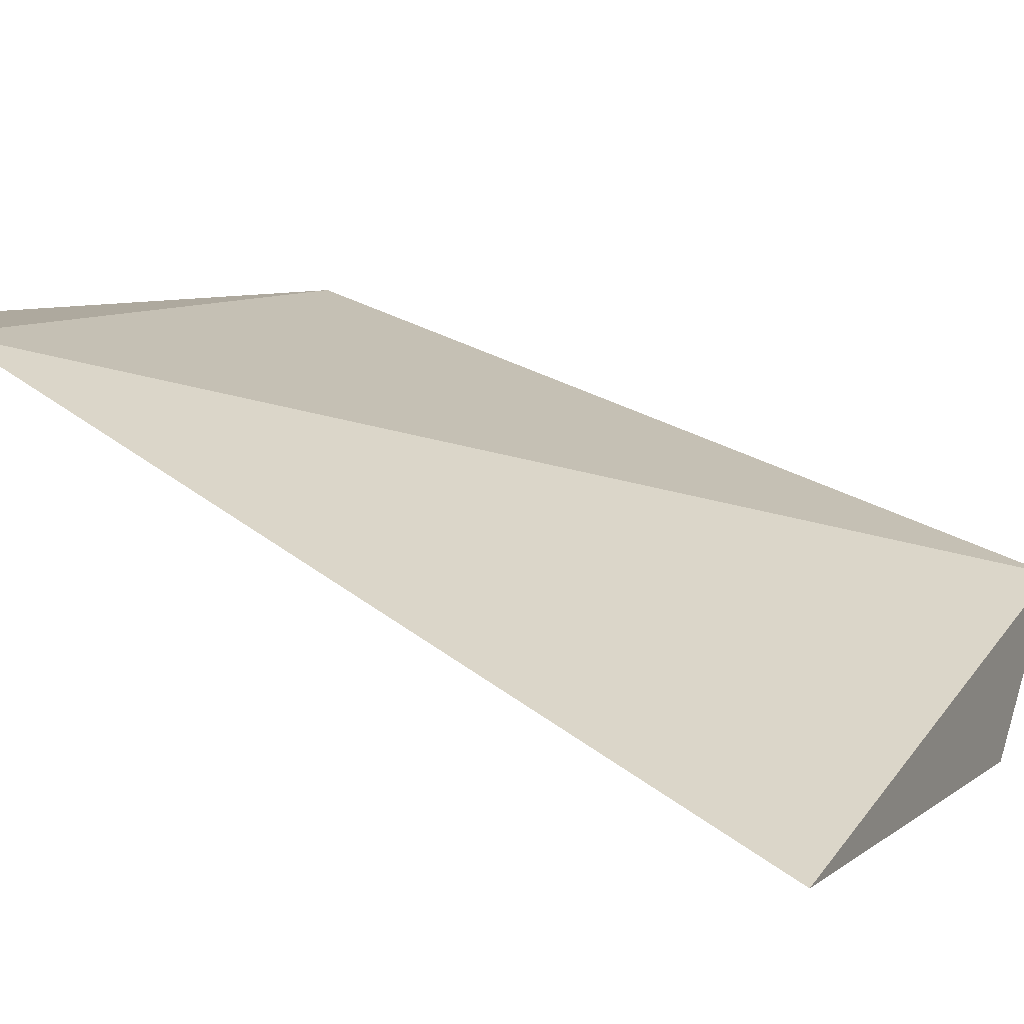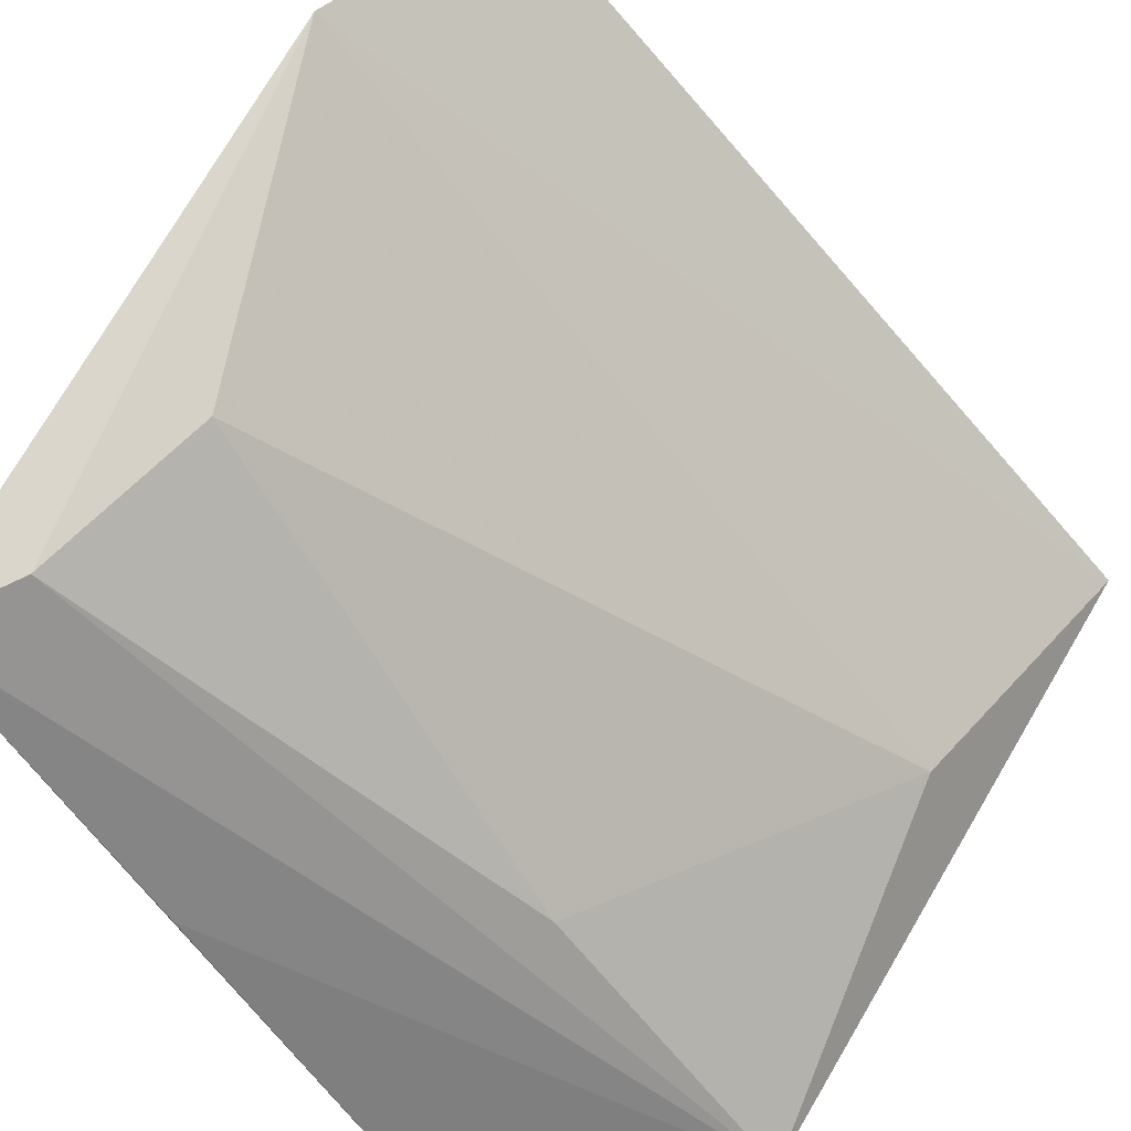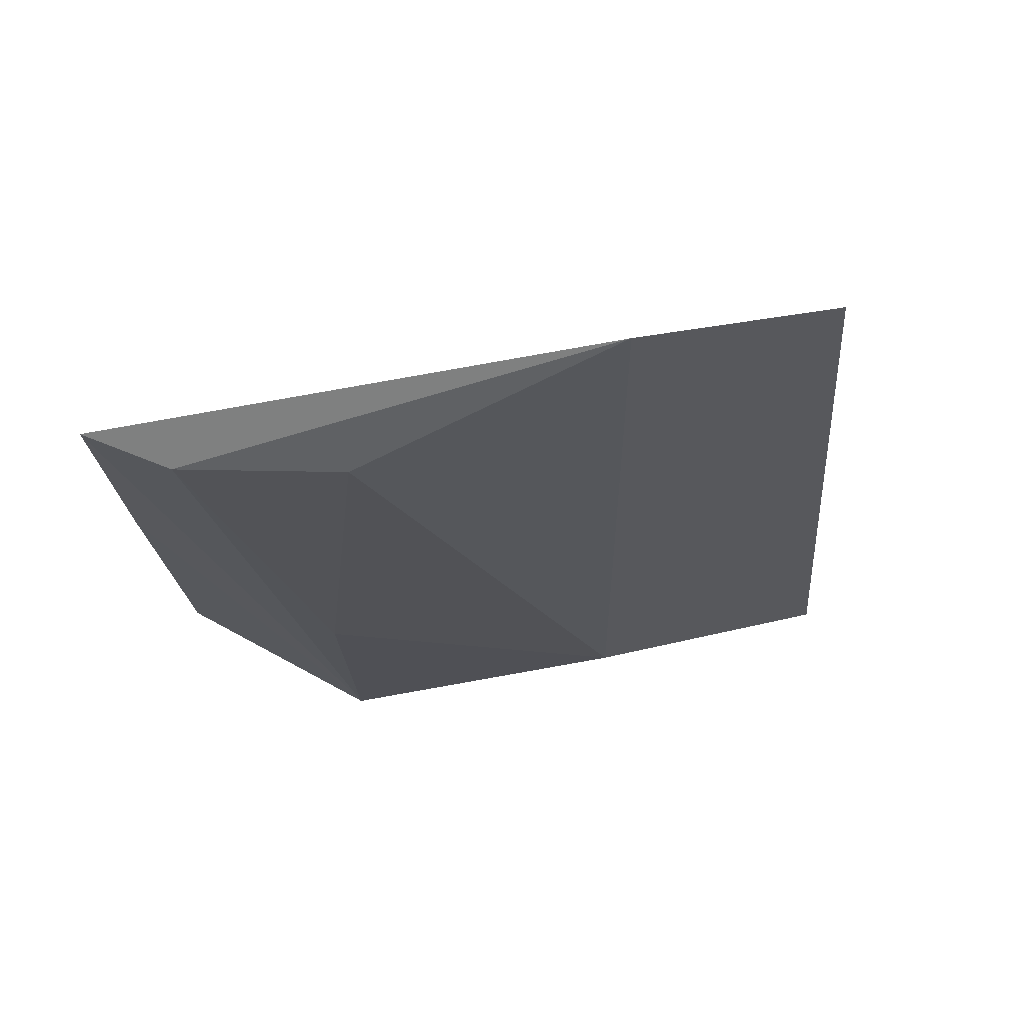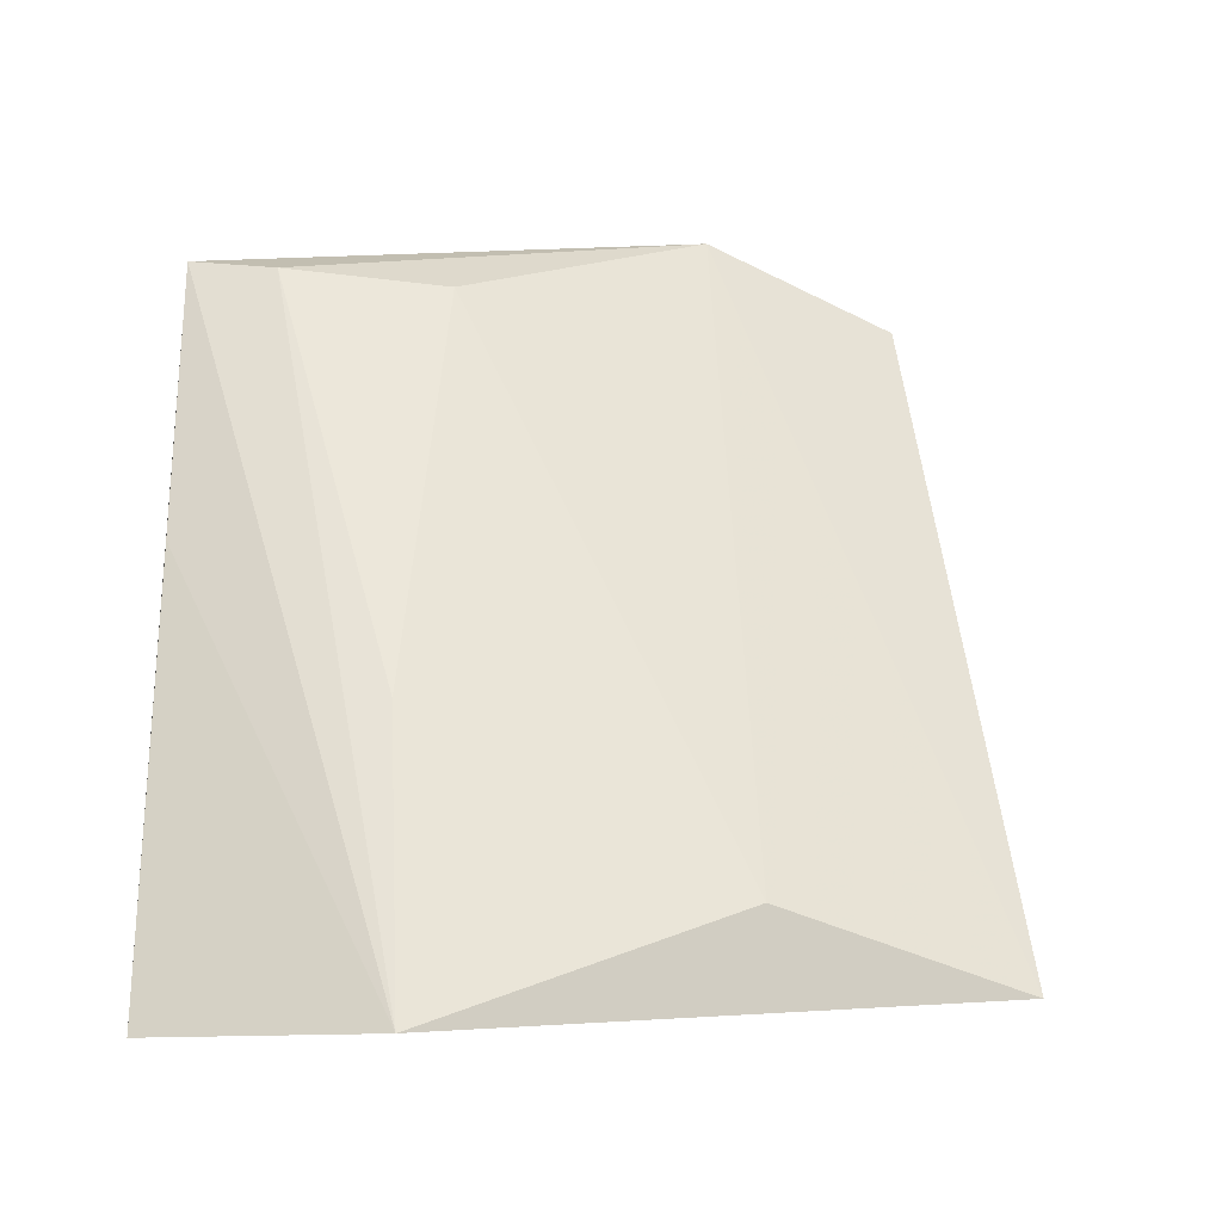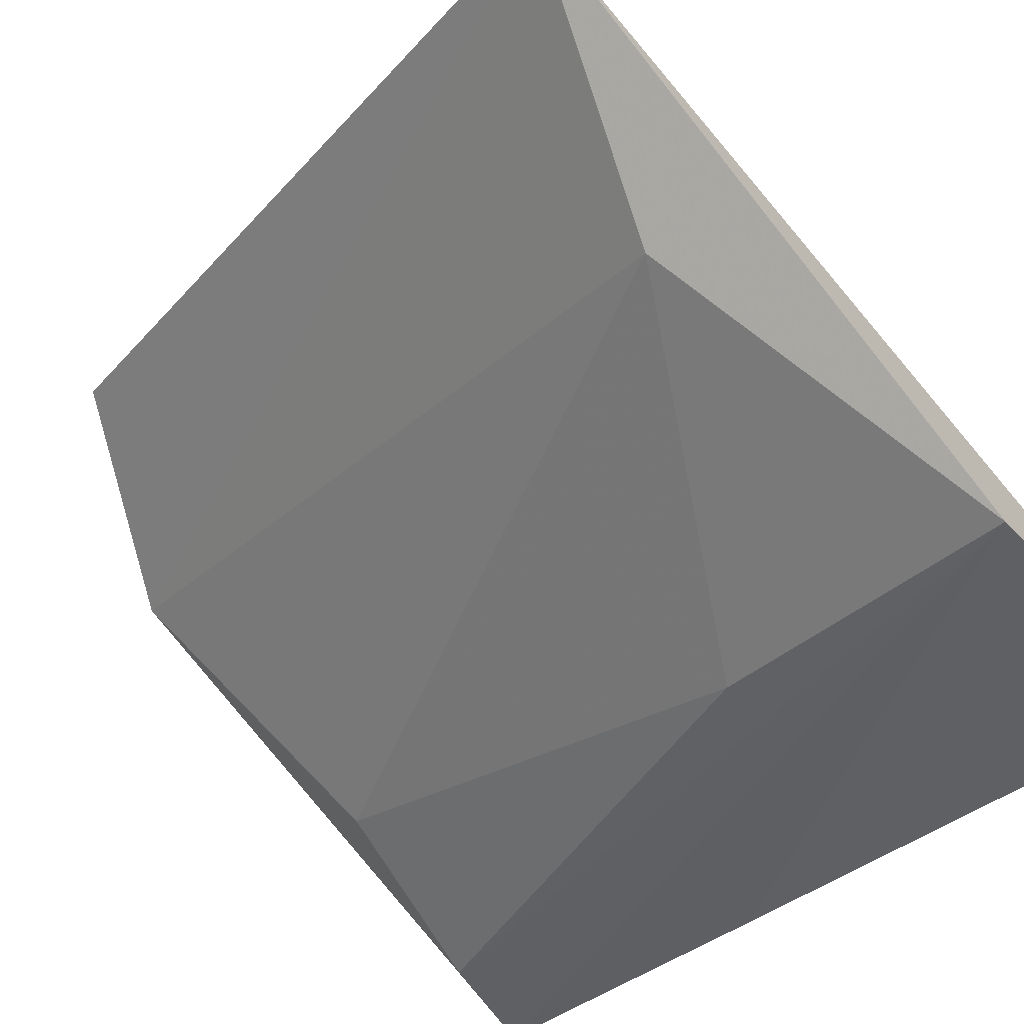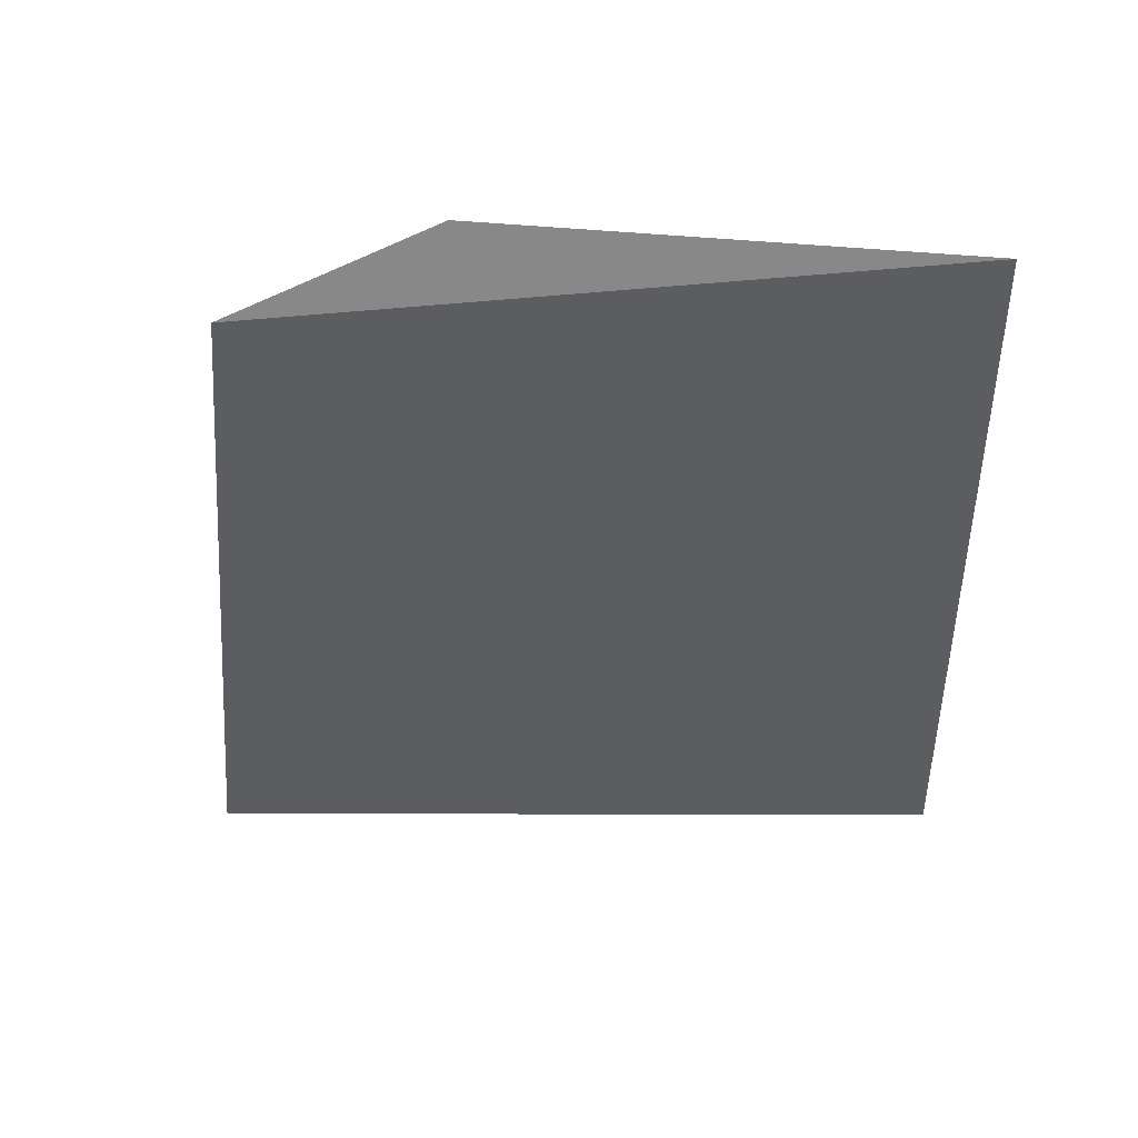
<metadata>
{"format":"obj","ext":"obj","renderer":"f3d","projection":"perspective","resolution":1024,"background":"white","views":[{"elev":57.1,"azim":-67.1,"up":"+Z"},{"elev":-52.9,"azim":-150.2,"up":"+Z"},{"elev":77.2,"azim":-142.4,"up":"+Y"},{"elev":-25.5,"azim":-151.2,"up":"+Y"},{"elev":-38.5,"azim":-43.4,"up":"+Z"},{"elev":41.1,"azim":32.2,"up":"+Y"}]}
</metadata>
<code>
v -0.03373 0.008318 0.009972
v -0.02535 -0.006055 0.0003875
v -0.02493 0.007384 0.0008084
v -0.02514 0.002027 0.000594
v -0.03333 -0.004013 0.004849
v -0.0362 -0.004917 0.008443
v -0.02945 -0.006385 0.001094
v -0.02876 0.006969 0.00307
v -0.03143 0.00933 0.007135
v -0.02891 -0.001115 0.001478
v -0.02643 0.007074 0.001301
f 1 2 3
f 3 2 4
f 6 2 1
f 7 4 2
f 7 6 5
f 7 2 6
f 7 3 4
f 9 6 1
f 9 5 6
f 9 8 5
f 9 1 3
f 10 7 5
f 10 5 8
f 11 9 3
f 11 8 9
f 11 10 8
f 11 3 7
f 11 7 10

</code>
